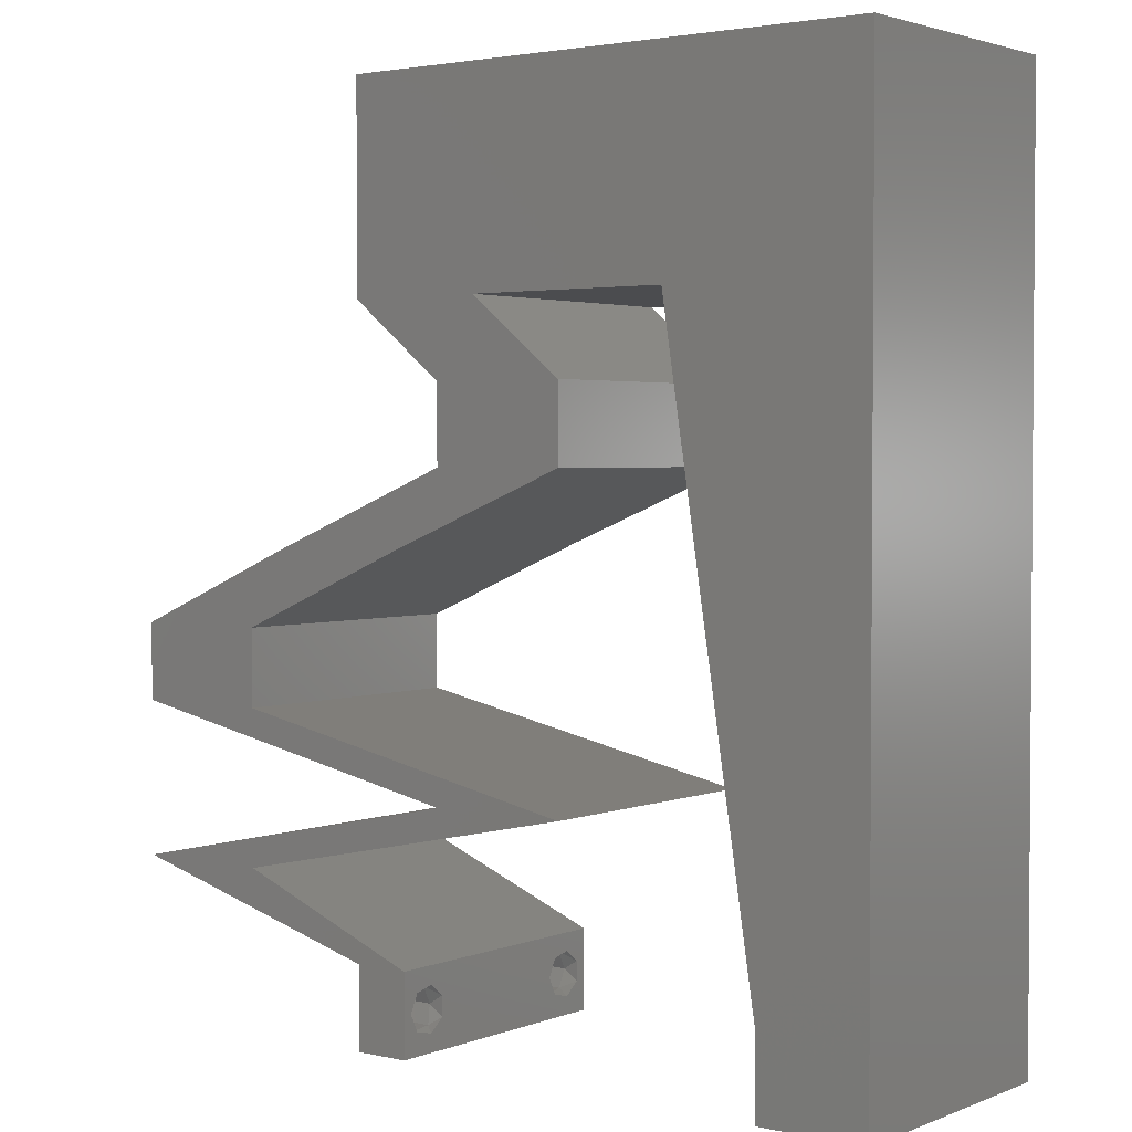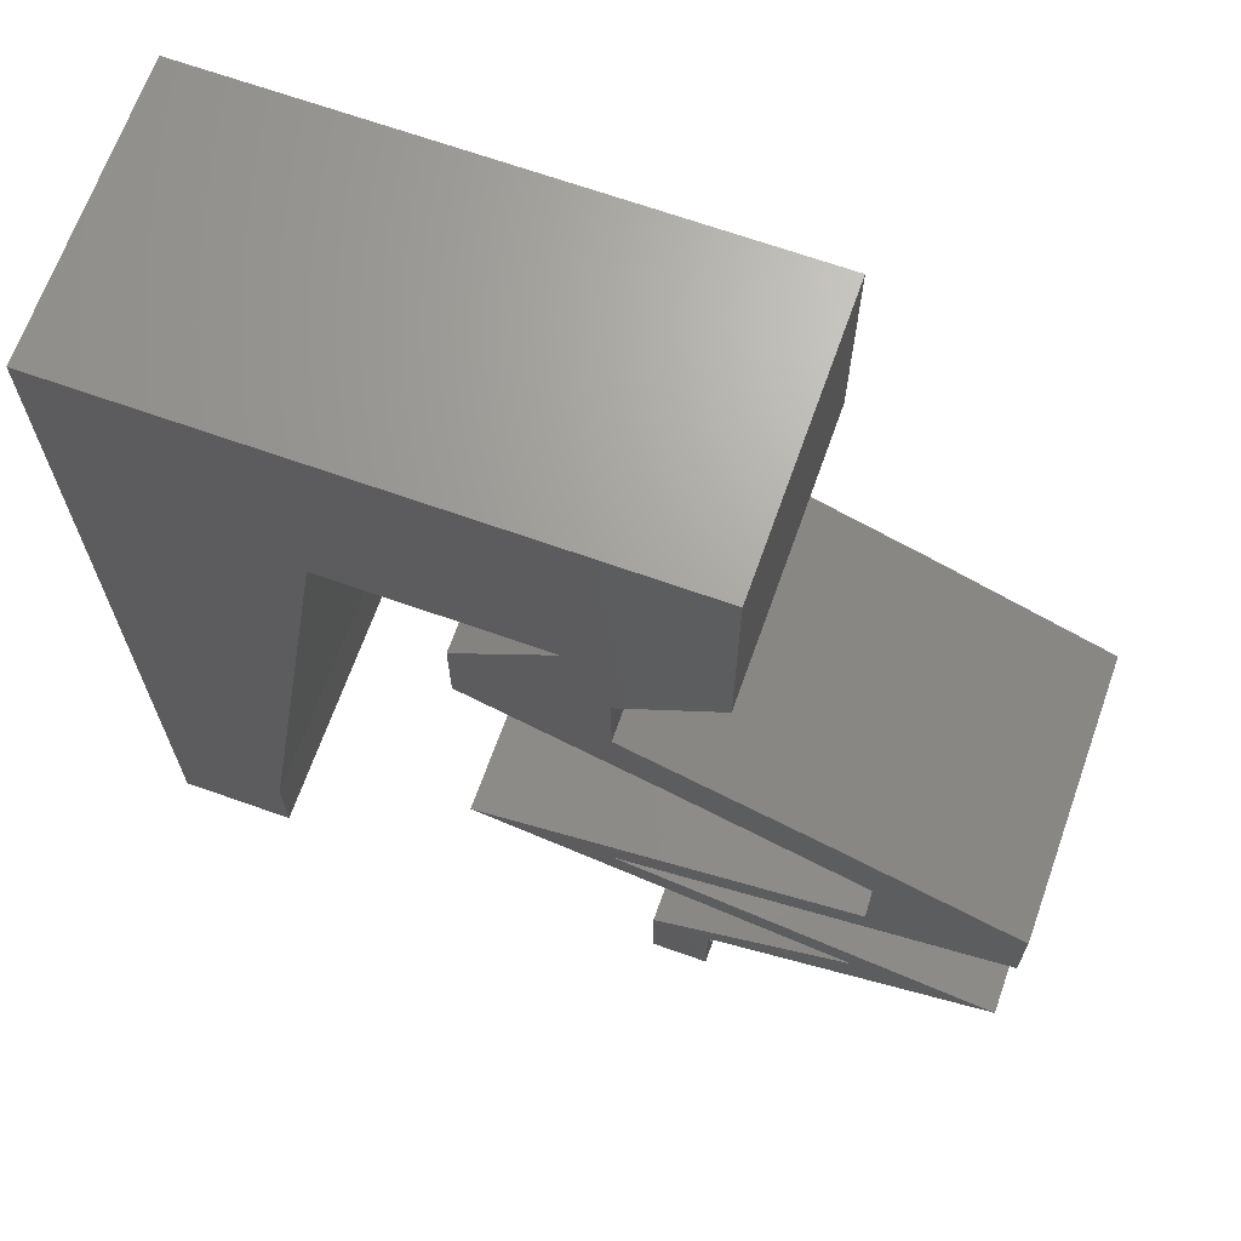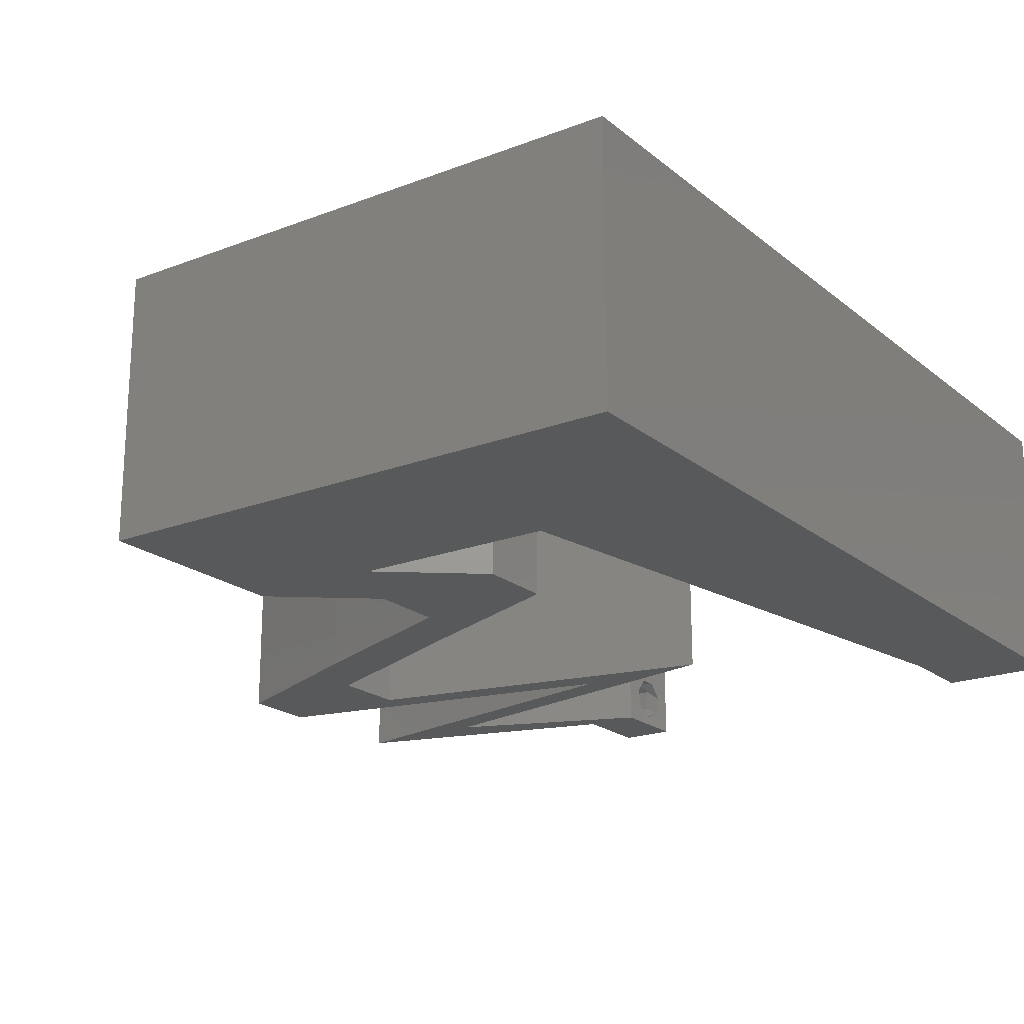
<metadata>
{"format":"stl","ext":"stl","renderer":"f3d","projection":"perspective","resolution":1024,"background":"white","views":[{"elev":2.5,"azim":-142.6,"up":"+Y"},{"elev":67.8,"azim":19.6,"up":"+Y"},{"elev":-20.3,"azim":-145.0,"up":"+Z"}]}
</metadata>
<code>
# stl→obj: 305 verts, 614 faces
v 0.04 0 0.01
v 0.04 -0.006 0.01
v 0.04 -0.003738 0.003932
v 0.04 -0.003 0.0159
v 0.04 -0.001671 0.00134
v 0.04 0 0
v 0.04 -0.001343 0.002778
v 0.04 -0.004657 0.002778
v 0.04 -0.006 0
v 0.04 -0.004329 0.00134
v 0.04 -0.003 0.0007
v 0.04 -0.002262 0.01913
v 0.04 -0.001343 0.01798
v 0.04 0 0.02
v 0.04 -0.004657 0.01798
v 0.04 -0.003738 0.01913
v 0.04 -0.006 0.02
v 0.04 -0.004329 0.01654
v 0.04 -0.001671 0.01654
v 0.04 -0.002262 0.003932
v 0.036 -0.006 0.01
v 0.036 0 0.01
v 0.036 -0.003738 0.003932
v 0.036 -0.003 0.0159
v 0.036 -0.001343 0.002778
v 0.036 0 0
v 0.036 -0.001671 0.00134
v 0.036 -0.004329 0.00134
v 0.036 -0.006 0
v 0.036 -0.004657 0.002778
v 0.036 -0.003 0.0007
v 0.036 -0.003738 0.01913
v 0.036 -0.004657 0.01798
v 0.036 -0.006 0.02
v 0.036 0 0.02
v 0.036 -0.001343 0.01798
v 0.036 -0.002262 0.01913
v 0.036 -0.004329 0.01654
v 0.036 -0.001671 0.01654
v 0.036 -0.002262 0.003932
v 0.051 0.0075 0.02
v 0.05 0.005625 0.02
v 0.05 0.002812 0.02
v 0.038 -0.003 0.02
v 0 -0.006 0.02
v 0.008 -0.006 0.02
v 0.004 -0.003 0.02
v 0.008 0 0.02
v 0 0 0.02
v 0.01 0.06 0.02
v 0 0.06 0.02
v 0.009138 0.05112 0.02
v 0 0.048 0.02
v 0.06 0.01688 0.02
v 0.06 0.0225 0.02
v 0.05392 0.01969 0.02
v 0.02995 0.03094 0.02
v 0.033 0.03375 0.02
v 0.02816 0.03618 0.02
v 0.033 0.03938 0.02
v 0.015 0.045 0.02
v 0.007562 0.0404 0.02
v 0.04 0.045 0.02
v 0.035 0.04632 0.02
v 0.01875 0.0515 0.02
v 0.004437 0.005813 0.02
v 0.02 0.06 0.02
v 0.05 0.0225 0.02
v 0.05 0.01688 0.02
v 0.05345 0.02531 0.02
v 0.03 0.06 0.02
v 0.02574 0.05211 0.02
v 0.023 0.03938 0.02
v 0.023 0.03375 0.02
v 0.04 0.06 0.02
v 0.03569 0.05613 0.02
v 0.01325 0.03375 0.02
v 0.02854 0.03998 0.02
v 0.051 0.015 0.02
v 0.03274 0.05203 0.02
v 0.03 0.045 0.02
v 0 0.024 0.02
v 0 0.012 0.02
v 0.005396 0.01823 0.02
v 0.0225 0.045 0.02
v 0.04 0.0525 0.02
v 0 0.036 0.02
v 0.00975 0.01125 0.02
v 0.0115 0.0225 0.02
v 0.006505 0.02904 0.02
v 0.032 0.01312 0.02
v 0.032 0.009375 0.02
v 0.033 0.01125 0.02
v 0.041 0.0075 0.02
v 0.043 0.002812 0.02
v 0.03689 0.02813 0.02
v 0.03995 0.03094 0.02
v 0.04689 0.02813 0.02
v 0.04345 0.02531 0.02
v 0.041 0.015 0.02
v 0.042 0.01312 0.02
v 0.042 0.009375 0.02
v 0.06 0.005625 0.02
v 0.023 0.01125 0.02
v 0 -0.006 0.01
v 0 -0.003 0.015
v 0 0 0.01
v 0 -0.006 0
v 0 -0.003 0.005
v 0 0 0
v 0.004 -0.006 0.015
v 0.008 -0.006 0.01
v 0.004 -0.006 0.005
v 0.008 -0.006 0
v 0 0.06 0
v 0 0.051 0.0086
v 0 0.06 0.01
v 0 0.009 0.0114
v 0 0.048 0
v 0 0.0415 0.009767
v 0 0.03 0.01
v 0 0.036 0
v 0 0.024 0
v 0 0.0185 0.01023
v 0 0.012 0
v 0 0.005337 0.005128
v 0 0.05466 0.01487
v 0.051 0.0075 0
v 0.05 0.002812 0
v 0.05 0.005625 0
v 0.038 -0.003 0
v 0.004 -0.003 0
v 0.008 0 0
v 0.01 0.06 0
v 0.009138 0.05112 0
v 0.06 0.01688 0
v 0.05392 0.01969 0
v 0.06 0.0225 0
v 0.02995 0.03094 0
v 0.02816 0.03618 0
v 0.033 0.03375 0
v 0.033 0.03938 0
v 0.015 0.045 0
v 0.007562 0.0404 0
v 0.035 0.04632 0
v 0.04 0.045 0
v 0.01875 0.0515 0
v 0.004437 0.005813 0
v 0.02 0.06 0
v 0.05 0.0225 0
v 0.05 0.01688 0
v 0.05345 0.02531 0
v 0.03 0.06 0
v 0.02574 0.05211 0
v 0.023 0.03938 0
v 0.023 0.03375 0
v 0.04 0.06 0
v 0.03569 0.05613 0
v 0.01325 0.03375 0
v 0.02854 0.03998 0
v 0.051 0.015 0
v 0.03274 0.05203 0
v 0.03 0.045 0
v 0.005396 0.01823 0
v 0.0225 0.045 0
v 0.04 0.0525 0
v 0.00975 0.01125 0
v 0.0115 0.0225 0
v 0.006505 0.02904 0
v 0.032 0.01312 0
v 0.033 0.01125 0
v 0.032 0.009375 0
v 0.041 0.0075 0
v 0.043 0.002812 0
v 0.03995 0.03094 0
v 0.03689 0.02813 0
v 0.04689 0.02813 0
v 0.04345 0.02531 0
v 0.041 0.015 0
v 0.042 0.01312 0
v 0.042 0.009375 0
v 0.06 0.005625 0
v 0.023 0.01125 0
v 0.008 0 0.01
v 0.008 -0.003 0.015
v 0.008 -0.003 0.005
v 0.015 0.06 0.01134
v 0.025 0.06 0.008977
v 0.006575 0.06 0.007337
v 0.03344 0.06 0.01273
v 0.04 0.06 0.01
v 0.03407 0.06 0.005945
v 0.005798 0.06 0.01422
v 0.04 0.05261 0.007675
v 0.04 0.045 0.01
v 0.04 0.05541 0.01462
v 0.04 0.05025 0.01466
v 0.0365 0.04219 0.015
v 0.033 0.03938 0.01
v 0.0365 0.04219 0.005
v 0.033 0.03656 0.015
v 0.033 0.03375 0.01
v 0.033 0.03656 0.005
v 0.04005 0.0309 0.007679
v 0.04689 0.02813 0.01
v 0.04264 0.02985 0.01462
v 0.03786 0.03178 0.01466
v 0.05358 0.02526 0.007556
v 0.06 0.0225 0.01
v 0.05148 0.02616 0.01474
v 0.0562 0.02413 0.01472
v 0.06 0.01969 0.015
v 0.06 0.01688 0.01
v 0.06 0.01969 0.005
v 0.0465 0.01406 0.01204
v 0.033 0.01125 0.01
v 0.03944 0.01259 0.01318
v 0.05356 0.01553 0.01318
v 0.0465 0.01406 0.004886
v 0.05375 0.01557 0.006374
v 0.03925 0.01255 0.006374
v 0.0465 0.008437 0.007962
v 0.05356 0.006966 0.006819
v 0.06 0.005625 0.01
v 0.03944 0.009909 0.006819
v 0.03925 0.009949 0.01363
v 0.0465 0.008437 0.01511
v 0.05375 0.006926 0.01363
v 0.04759 0.002135 0.0122
v 0.05303 0.003665 0.007396
v 0.045 0.001406 0.005
v 0.05417 0.003986 0.01403
v 0.0431 0.002853 0.00765
v 0.05 0.005625 0.01
v 0.0409 0.001969 0.01465
v 0.04571 0.003903 0.01461
v 0.0365 0.008438 0.007962
v 0.02944 0.009909 0.006819
v 0.023 0.01125 0.01
v 0.04356 0.006966 0.006819
v 0.04375 0.006926 0.01363
v 0.0365 0.008438 0.01511
v 0.02925 0.009949 0.01363
v 0.0365 0.01406 0.01204
v 0.05 0.01688 0.01
v 0.04356 0.01553 0.01318
v 0.02944 0.01259 0.01318
v 0.0365 0.01406 0.004886
v 0.02925 0.01255 0.006374
v 0.04375 0.01557 0.006374
v 0.05 0.01969 0.015
v 0.05 0.0225 0.01
v 0.05 0.01969 0.005
v 0.04358 0.02526 0.007556
v 0.03689 0.02813 0.01
v 0.0462 0.02413 0.01472
v 0.04148 0.02616 0.01474
v 0.02984 0.03098 0.007679
v 0.023 0.03375 0.01
v 0.02725 0.03203 0.01462
v 0.03203 0.03009 0.01466
v 0.023 0.03656 0.015
v 0.023 0.03938 0.01
v 0.023 0.03656 0.005
v 0.0265 0.04219 0.015
v 0.03 0.045 0.01
v 0.0265 0.04219 0.005
v 0.02261 0.045 0.007675
v 0.015 0.045 0.01
v 0.02541 0.045 0.01462
v 0.02025 0.045 0.01466
v 0.009315 0.008452 0.01174
v 0.01369 0.03655 0.008258
v 0.0123 0.02765 0.009687
v 0.01069 0.01727 0.01024
v 0.0375 -0.003738 0.01607
v 0.0385 -0.002262 0.01607
v 0.03712 -0.002262 0.01607
v 0.03888 -0.003738 0.01607
v 0.03873 -0.003 0.0193
v 0.03727 -0.001671 0.01866
v 0.03875 -0.001671 0.01866
v 0.03727 -0.004329 0.01866
v 0.03875 -0.004329 0.01866
v 0.03725 -0.003 0.0193
v 0.03873 -0.004657 0.01722
v 0.03725 -0.004657 0.01722
v 0.03798 -0.00134 0.01723
v 0.03687 -0.001344 0.01722
v 0.03914 -0.001343 0.01722
v 0.03873 -0.003738 0.0008684
v 0.03727 -0.002262 0.0008684
v 0.03726 -0.003758 0.0008785
v 0.03874 -0.002242 0.0008785
v 0.03727 -0.001671 0.00346
v 0.03873 -0.003 0.0041
v 0.03725 -0.003 0.0041
v 0.03873 -0.001343 0.002022
v 0.03725 -0.001343 0.002022
v 0.03875 -0.001671 0.00346
v 0.03727 -0.004657 0.002022
v 0.03875 -0.004657 0.002022
v 0.03798 -0.004322 0.003468
v 0.03913 -0.004332 0.003456
v 0.03684 -0.004329 0.00346
f 1 2 3
f 1 4 2
f 5 6 7
f 8 9 10
f 10 9 11
f 5 11 6
f 12 13 14
f 15 16 17
f 16 14 17
f 12 14 16
f 17 18 15
f 9 6 11
f 8 2 9
f 14 19 1
f 13 19 14
f 17 2 18
f 6 1 7
f 1 19 4
f 2 4 18
f 1 3 20
f 1 20 7
f 3 2 8
f 21 22 23
f 21 24 22
f 25 26 27
f 28 29 30
f 31 29 28
f 27 26 31
f 32 33 34
f 35 36 37
f 34 35 32
f 34 33 38
f 32 35 37
f 35 39 36
f 26 29 31
f 25 22 26
f 34 38 21
f 22 39 35
f 29 21 30
f 38 24 21
f 24 39 22
f 30 21 23
f 23 22 40
f 40 22 25
f 41 42 43
f 17 14 44
f 45 46 47
f 48 49 47
f 50 51 52
f 51 53 52
f 54 55 56
f 57 58 59
f 58 60 59
f 61 52 62
f 60 63 64
f 65 50 52
f 49 48 66
f 67 50 65
f 68 69 56
f 52 53 62
f 70 68 56
f 71 67 72
f 73 74 59
f 72 67 65
f 75 71 76
f 77 61 62
f 73 59 78
f 69 79 56
f 71 72 80
f 81 60 64
f 82 83 84
f 85 81 72
f 59 60 78
f 63 86 64
f 61 85 65
f 71 80 76
f 53 87 62
f 61 65 52
f 60 81 78
f 88 83 66
f 86 80 64
f 88 89 84
f 72 81 80
f 62 87 90
f 77 62 90
f 85 72 65
f 46 48 47
f 49 45 47
f 34 17 44
f 87 82 90
f 84 89 90
f 82 84 90
f 89 77 90
f 83 88 84
f 86 75 76
f 91 92 93
f 80 81 64
f 14 35 44
f 80 86 76
f 83 49 66
f 79 54 56
f 92 94 93
f 14 95 35
f 95 14 43
f 35 34 44
f 81 73 78
f 48 88 66
f 58 96 97
f 57 96 58
f 98 68 70
f 99 68 98
f 99 98 97
f 55 70 56
f 100 93 101
f 93 94 102
f 100 91 93
f 103 41 43
f 102 42 41
f 102 94 42
f 42 95 43
f 91 104 92
f 79 69 101
f 69 100 101
f 96 99 97
f 74 57 59
f 105 106 107
f 49 106 45
f 108 109 110
f 107 109 105
f 45 106 105
f 107 106 49
f 105 109 108
f 110 109 107
f 46 111 112
f 105 111 45
f 108 113 105
f 112 113 114
f 45 111 46
f 112 111 105
f 114 113 108
f 105 113 112
f 115 116 117
f 49 118 107
f 119 116 115
f 83 118 49
f 120 121 87
f 122 121 120
f 122 120 119
f 87 121 82
f 123 121 122
f 82 124 83
f 82 121 124
f 53 120 87
f 125 124 123
f 124 121 123
f 110 126 125
f 51 127 53
f 53 116 120
f 125 118 124
f 53 127 116
f 125 126 118
f 124 118 83
f 120 116 119
f 117 127 51
f 107 126 110
f 118 126 107
f 116 127 117
f 128 129 130
f 9 131 6
f 108 132 114
f 133 132 110
f 134 135 115
f 115 135 119
f 136 137 138
f 139 140 141
f 141 140 142
f 143 144 135
f 142 145 146
f 147 135 134
f 110 148 133
f 149 147 134
f 150 137 151
f 135 144 119
f 152 137 150
f 153 154 149
f 155 140 156
f 154 147 149
f 157 158 153
f 159 144 143
f 155 160 140
f 151 137 161
f 153 162 154
f 163 145 142
f 123 164 125
f 165 154 163
f 140 160 142
f 146 145 166
f 143 147 165
f 153 158 162
f 119 144 122
f 143 135 147
f 142 160 163
f 167 148 125
f 166 145 162
f 167 164 168
f 154 162 163
f 144 169 122
f 159 169 144
f 165 147 154
f 114 132 133
f 110 132 108
f 29 131 9
f 122 169 123
f 164 169 168
f 123 169 164
f 168 169 159
f 125 164 167
f 166 158 157
f 170 171 172
f 162 145 163
f 6 131 26
f 162 158 166
f 125 148 110
f 161 137 136
f 172 171 173
f 6 26 174
f 174 129 6
f 26 131 29
f 163 160 155
f 133 148 167
f 141 175 176
f 139 141 176
f 177 152 150
f 178 177 150
f 178 175 177
f 138 137 152
f 179 180 171
f 171 181 173
f 179 171 170
f 182 129 128
f 181 128 130
f 181 130 173
f 130 129 174
f 172 183 170
f 161 180 151
f 151 180 179
f 176 175 178
f 156 140 139
f 184 185 112
f 46 185 48
f 133 186 114
f 112 186 184
f 48 185 184
f 112 185 46
f 114 186 112
f 184 186 133
f 134 187 149
f 71 188 67
f 187 188 149
f 67 188 187
f 134 189 187
f 71 190 188
f 149 188 153
f 67 187 50
f 115 189 134
f 117 189 115
f 75 190 71
f 191 190 75
f 188 192 153
f 187 193 50
f 190 192 188
f 189 193 187
f 153 192 157
f 157 192 191
f 51 193 117
f 50 193 51
f 117 193 189
f 191 192 190
f 157 194 166
f 166 194 146
f 191 194 157
f 146 194 195
f 75 196 191
f 195 197 63
f 86 196 75
f 63 197 86
f 194 196 197
f 197 196 86
f 195 194 197
f 191 196 194
f 63 198 195
f 199 198 60
f 142 200 199
f 195 200 146
f 60 198 63
f 195 198 199
f 146 200 142
f 199 200 195
f 58 201 60
f 199 201 202
f 142 203 141
f 202 203 199
f 60 201 199
f 202 201 58
f 199 203 142
f 141 203 202
f 175 204 177
f 141 204 175
f 177 204 205
f 202 204 141
f 205 206 98
f 58 207 202
f 97 207 58
f 98 206 97
f 207 206 204
f 97 206 207
f 207 204 202
f 204 206 205
f 177 208 152
f 152 208 138
f 205 208 177
f 138 208 209
f 98 210 205
f 209 211 55
f 70 210 98
f 55 211 70
f 210 211 208
f 70 211 210
f 208 211 209
f 210 208 205
f 54 212 55
f 209 212 213
f 138 214 136
f 213 214 209
f 55 212 209
f 213 212 54
f 209 214 138
f 136 214 213
f 101 215 79
f 216 217 93
f 54 218 213
f 79 218 54
f 93 217 101
f 219 220 215
f 215 221 219
f 171 221 216
f 213 220 136
f 215 220 218
f 217 221 215
f 180 221 171
f 136 220 161
f 101 217 215
f 215 218 79
f 161 219 180
f 161 220 219
f 219 221 180
f 218 220 213
f 216 221 217
f 181 222 128
f 182 223 224
f 216 225 171
f 171 225 181
f 128 223 182
f 222 226 227
f 227 228 222
f 224 228 103
f 93 226 216
f 225 226 222
f 222 228 223
f 103 228 41
f 102 226 93
f 181 225 222
f 222 223 128
f 41 227 102
f 227 226 102
f 41 228 227
f 216 226 225
f 223 228 224
f 1 229 14
f 14 229 43
f 182 230 129
f 224 230 182
f 129 231 6
f 43 232 103
f 103 232 224
f 6 231 1
f 230 231 129
f 229 231 230
f 43 229 232
f 1 231 229
f 229 230 232
f 232 230 224
f 2 17 34
f 21 2 34
f 29 9 2
f 29 2 21
f 26 233 174
f 174 233 130
f 22 233 26
f 130 233 234
f 35 235 22
f 234 236 42
f 95 235 35
f 42 236 95
f 235 236 233
f 95 236 235
f 235 233 22
f 233 236 234
f 173 237 172
f 183 238 239
f 234 240 130
f 130 240 173
f 172 238 183
f 237 241 242
f 242 243 237
f 239 243 104
f 42 241 234
f 240 241 237
f 237 243 238
f 94 241 42
f 104 243 92
f 173 240 237
f 237 238 172
f 92 242 94
f 242 241 94
f 92 243 242
f 234 241 240
f 238 243 239
f 100 244 91
f 245 246 69
f 104 247 239
f 91 247 104
f 69 246 100
f 248 249 244
f 244 250 248
f 151 250 245
f 239 249 183
f 244 249 247
f 246 250 244
f 179 250 151
f 183 249 170
f 100 246 244
f 244 247 91
f 170 248 179
f 170 249 248
f 248 250 179
f 247 249 239
f 245 250 246
f 68 251 69
f 245 251 252
f 151 253 150
f 252 253 245
f 69 251 245
f 252 251 68
f 245 253 151
f 150 253 252
f 150 254 178
f 178 254 176
f 252 254 150
f 176 254 255
f 68 256 252
f 255 257 96
f 99 256 68
f 96 257 99
f 254 256 257
f 257 256 99
f 252 256 254
f 255 254 257
f 139 258 156
f 176 258 139
f 156 258 259
f 255 258 176
f 259 260 74
f 96 261 255
f 57 261 96
f 74 260 57
f 261 260 258
f 57 260 261
f 261 258 255
f 258 260 259
f 73 262 74
f 259 262 263
f 156 264 155
f 263 264 259
f 74 262 259
f 263 262 73
f 259 264 156
f 155 264 263
f 73 265 263
f 266 265 81
f 163 267 266
f 263 267 155
f 81 265 73
f 263 265 266
f 155 267 163
f 266 267 263
f 165 268 143
f 163 268 165
f 143 268 269
f 266 268 163
f 81 270 266
f 269 271 61
f 85 270 81
f 61 271 85
f 268 270 271
f 271 270 85
f 266 270 268
f 269 268 271
f 167 272 133
f 77 273 61
f 269 273 143
f 184 272 48
f 143 273 159
f 48 272 88
f 159 274 168
f 88 275 89
f 274 275 168
f 89 275 274
f 168 275 167
f 89 274 77
f 275 272 167
f 274 273 77
f 159 273 274
f 88 272 275
f 61 273 269
f 133 272 184
f 4 24 276
f 24 4 277
f 24 277 278
f 4 276 279
f 280 281 282
f 283 280 284
f 280 283 285
f 281 280 285
f 286 283 284
f 283 286 287
f 286 276 287
f 278 288 289
f 277 288 278
f 276 286 279
f 12 16 280
f 37 36 281
f 33 32 283
f 12 280 282
f 280 16 284
f 37 281 285
f 283 32 285
f 13 12 282
f 16 15 284
f 32 37 285
f 33 283 287
f 276 38 287
f 38 33 287
f 15 18 286
f 282 281 288
f 15 286 284
f 277 19 290
f 288 277 290
f 281 36 289
f 13 282 290
f 286 18 279
f 4 19 277
f 24 38 276
f 288 281 289
f 39 24 278
f 18 4 279
f 282 288 290
f 39 278 289
f 36 39 289
f 19 13 290
f 11 31 291
f 31 11 292
f 291 31 293
f 292 11 294
f 295 296 297
f 298 295 299
f 296 295 300
f 295 298 300
f 292 298 299
f 291 301 302
f 301 303 302
f 298 292 294
f 301 291 293
f 302 303 304
f 303 301 305
f 297 296 303
f 40 25 295
f 5 7 298
f 20 3 296
f 28 30 301
f 40 295 297
f 295 25 299
f 298 7 300
f 20 296 300
f 25 27 299
f 23 40 297
f 8 10 302
f 7 20 300
f 27 31 292
f 10 11 291
f 27 292 299
f 10 291 302
f 297 303 305
f 303 296 304
f 28 301 293
f 5 298 294
f 296 3 304
f 301 30 305
f 23 297 305
f 8 302 304
f 3 8 304
f 30 23 305
f 11 5 294
f 31 28 293

</code>
